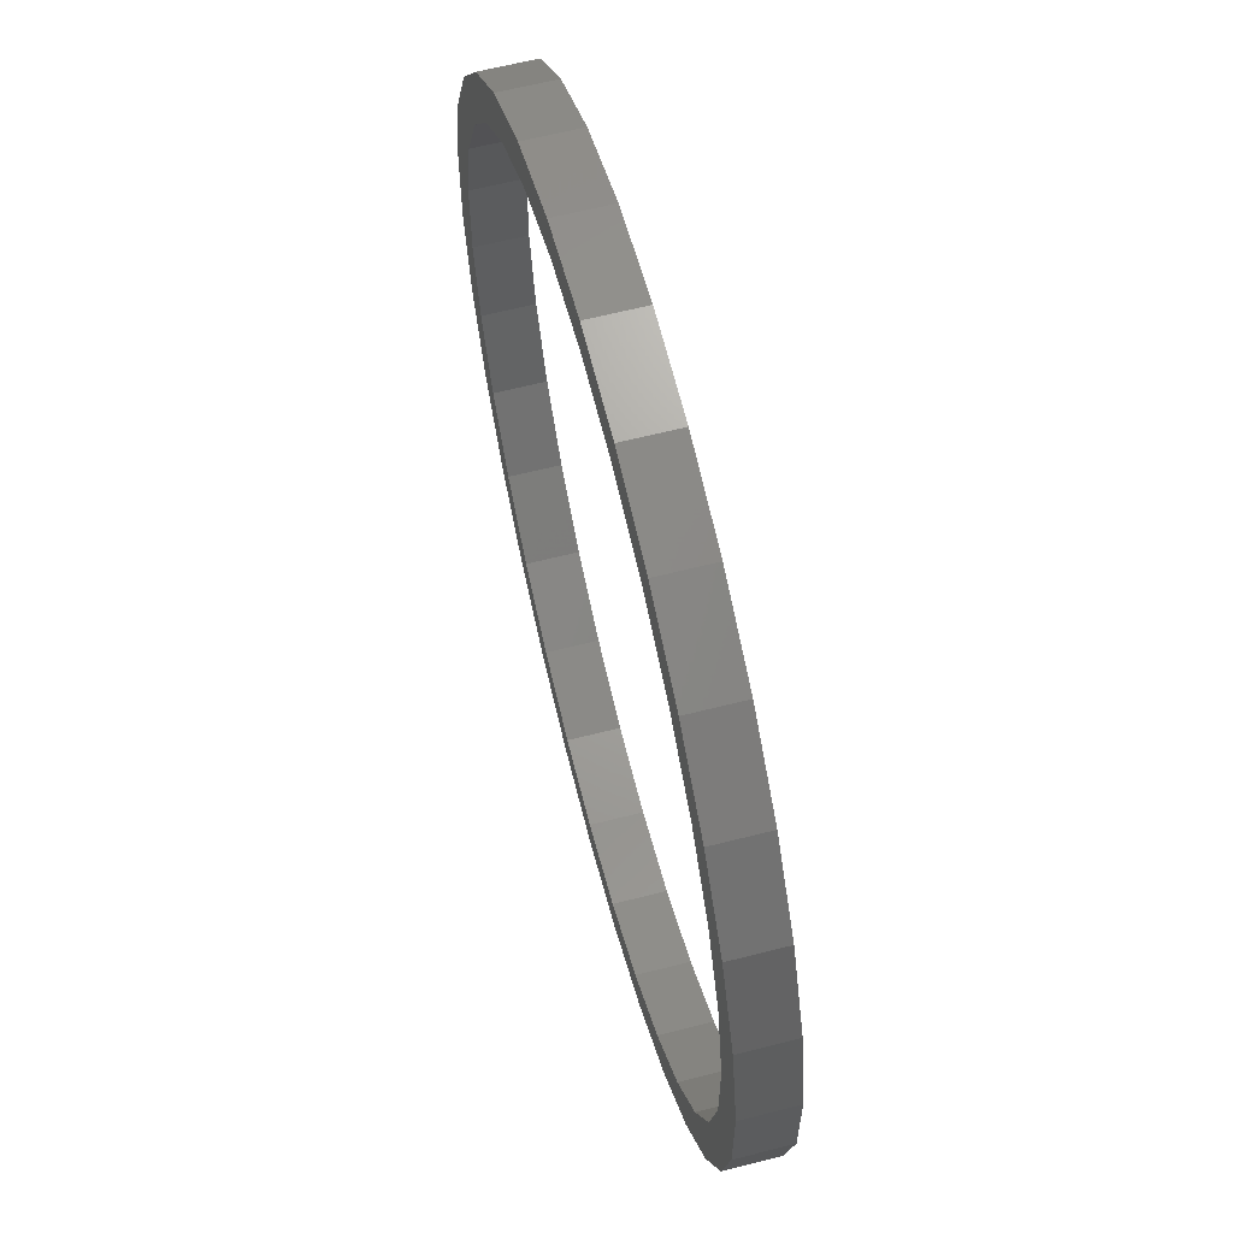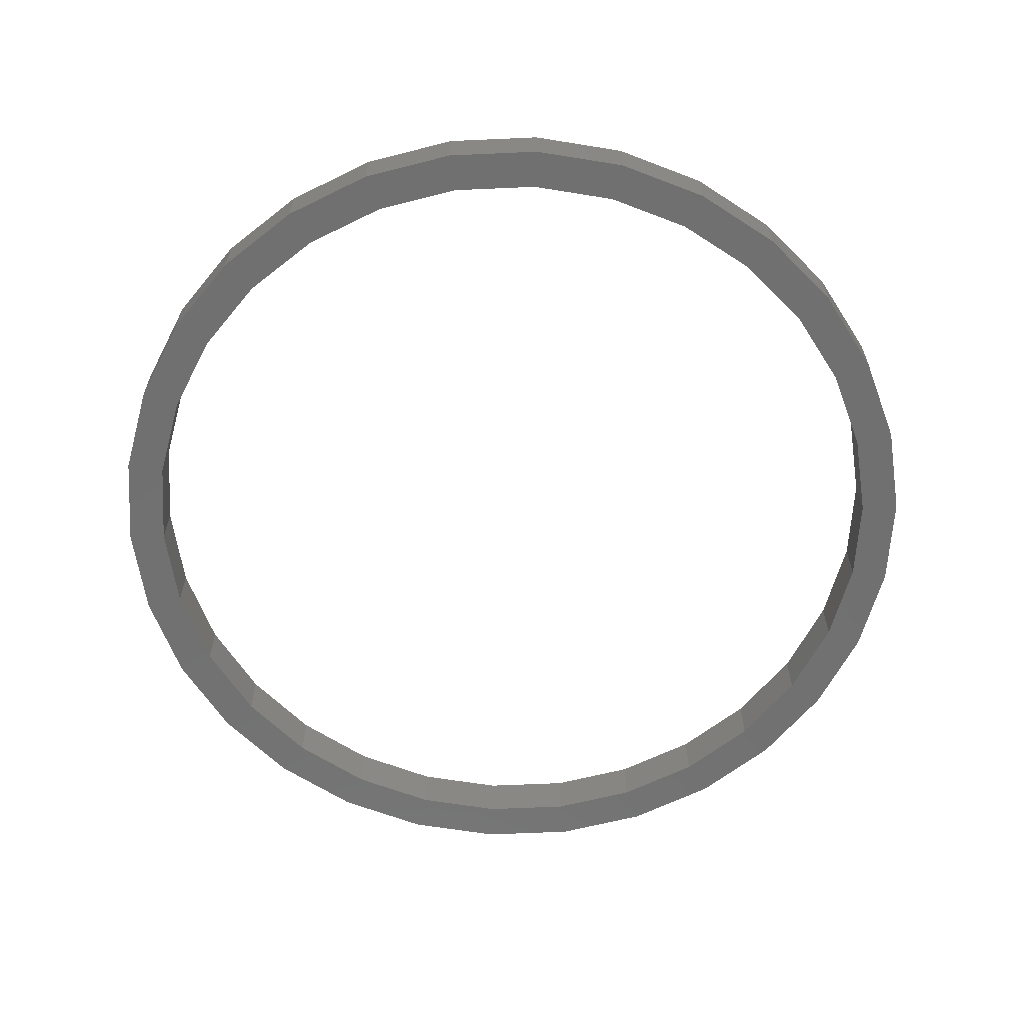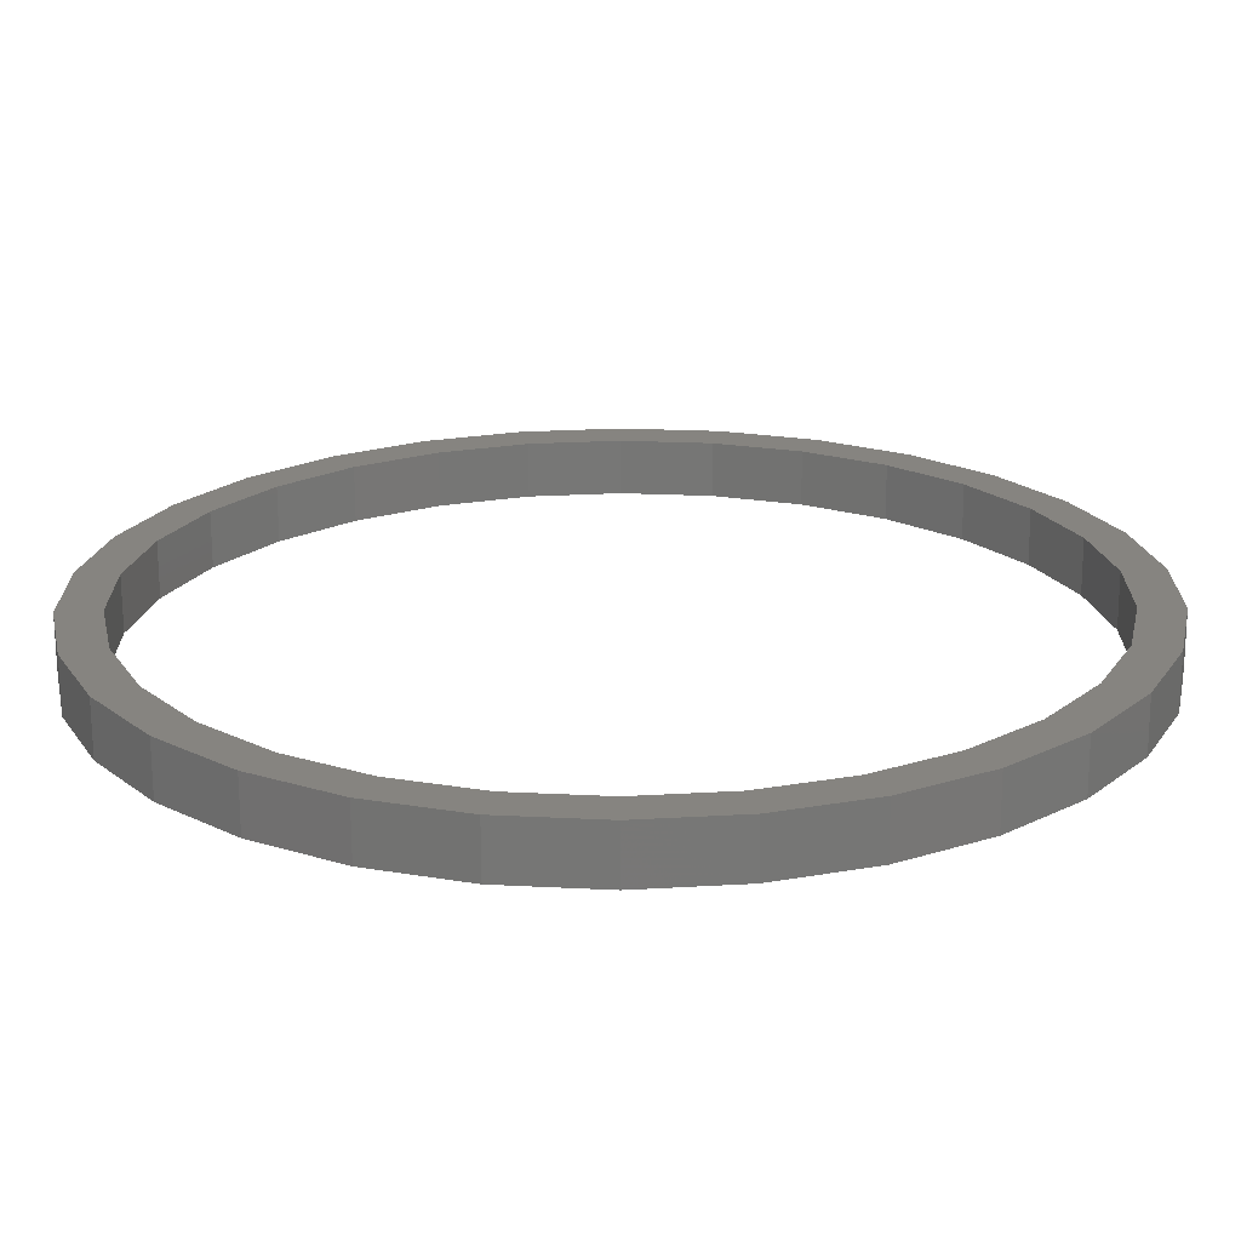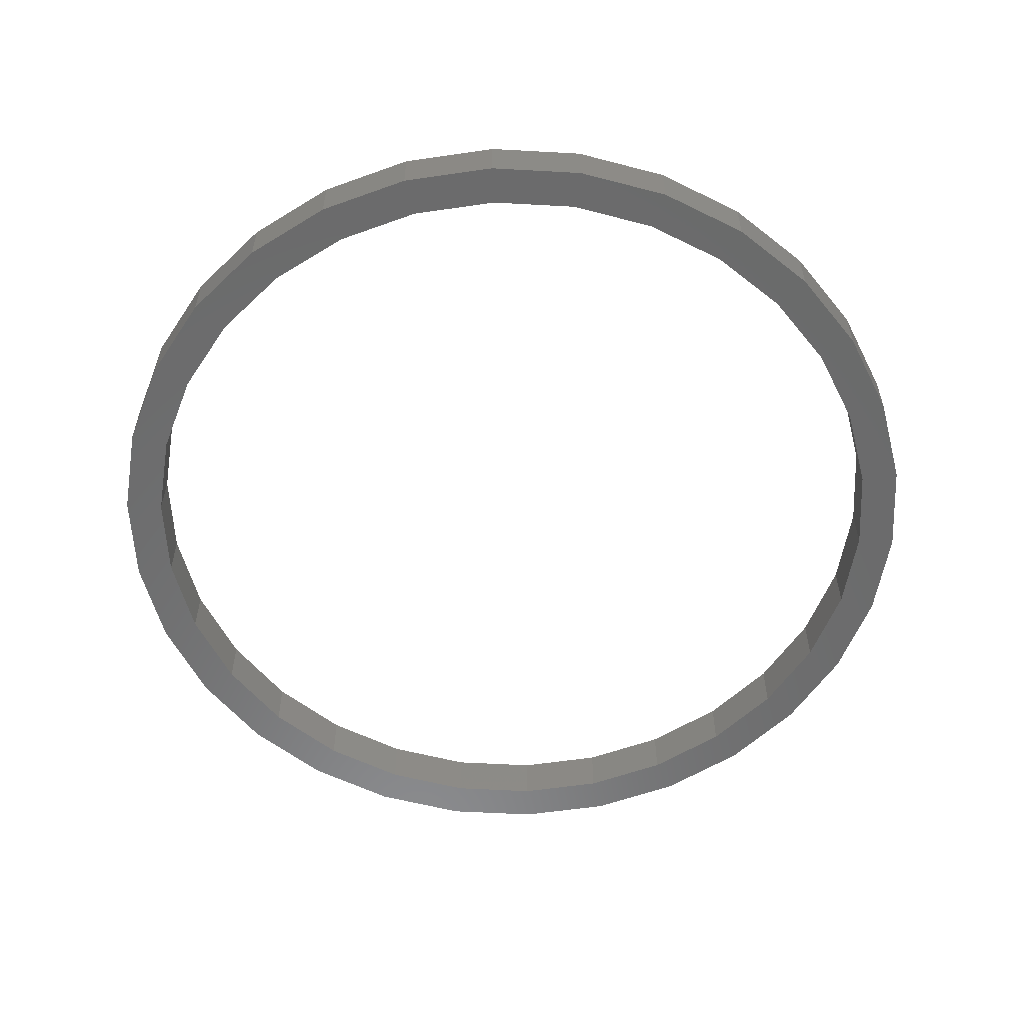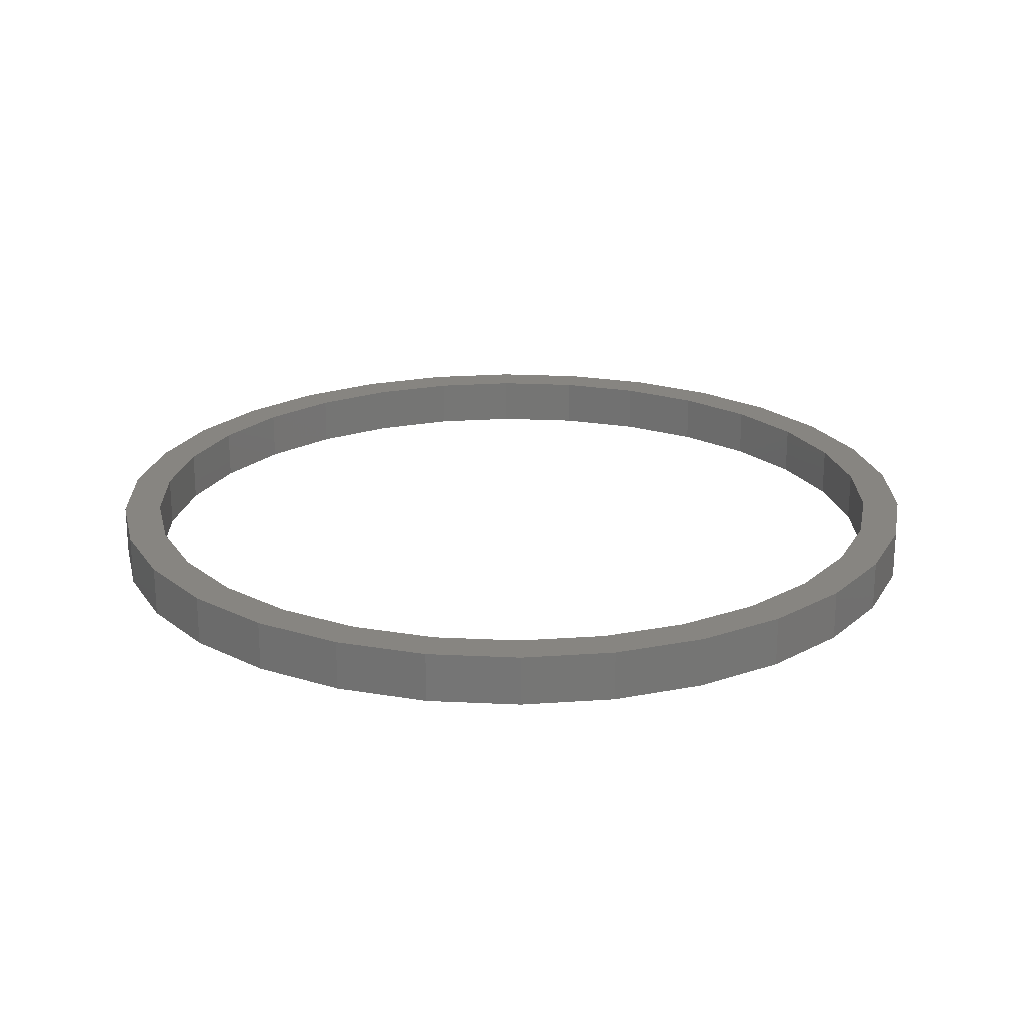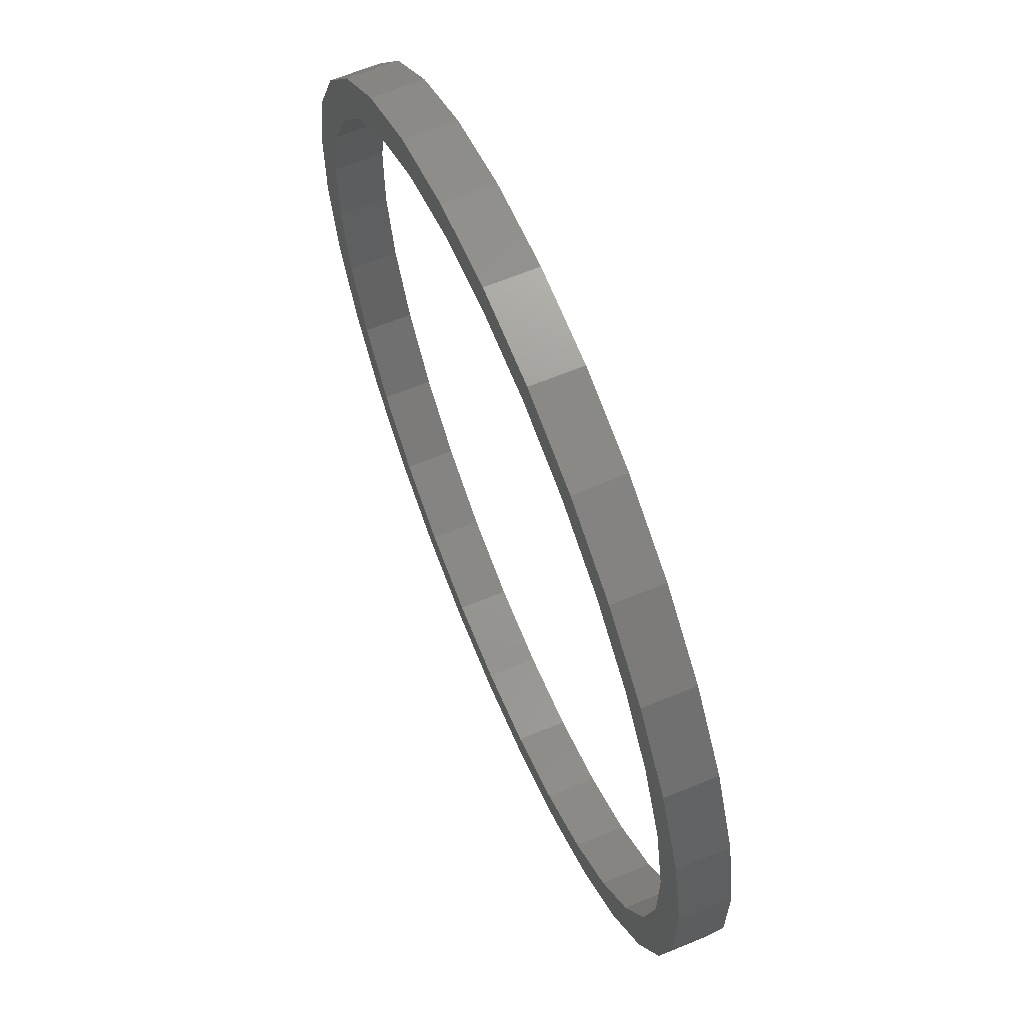
<metadata>
{"format":"stl","ext":"stl","renderer":"f3d","projection":"perspective","resolution":1024,"background":"white","views":[{"elev":62.7,"azim":75.5,"up":"+Y"},{"elev":-62.6,"azim":-27.4,"up":"+Z"},{"elev":-69.6,"azim":0.2,"up":"+Y"},{"elev":-57.0,"azim":122.7,"up":"+Z"},{"elev":21.7,"azim":-25.1,"up":"+Z"},{"elev":64.8,"azim":-112.6,"up":"+Y"}]}
</metadata>
<code>
# stl→obj: 120 verts, 240 faces
v -26.16 -2.749 0
v -26.16 2.749 0
v -25.01 -8.127 0
v -25.01 8.127 0
v -22.78 13.15 0
v -22.83 7.416 0
v -19.54 17.6 0
v -17.84 16.06 0
v -15.46 21.28 0
v -14.11 19.42 0
v -10.7 24.03 0
v -9.762 21.93 0
v -5.468 25.73 0
v -4.99 23.48 0
v 0 26.3 0
v 0 24 0
v 5.468 25.73 0
v 4.99 23.48 0
v 10.7 24.03 0
v 9.762 21.93 0
v 15.46 21.28 0
v 14.11 19.42 0
v 19.54 17.6 0
v 17.84 16.06 0
v 22.78 13.15 0
v 22.83 7.416 0
v 25.01 8.127 0
v 23.87 2.509 0
v 26.16 2.749 0
v 23.87 -2.509 0
v 26.16 -2.749 0
v 22.83 -7.416 0
v 25.01 -8.127 0
v 20.78 -12 0
v 22.78 -13.15 0
v 17.84 -16.06 0
v 19.54 -17.6 0
v 14.11 -19.42 0
v 15.46 -21.28 0
v 9.762 -21.93 0
v 10.7 -24.03 0
v 4.99 -23.48 0
v 5.468 -25.73 0
v 0 -24 0
v 0 -26.3 0
v -4.99 -23.48 0
v -5.468 -25.73 0
v -14.11 -19.42 0
v -10.7 -24.03 0
v -15.46 -21.28 0
v -19.54 -17.6 0
v -22.78 -13.15 0
v -23.87 2.509 0
v -23.87 -2.509 0
v -20.78 -12 0
v -22.83 -7.416 0
v -17.84 -16.06 0
v -9.762 -21.93 0
v 20.78 12 0
v -20.78 12 0
v -26.16 -2.749 3
v -26.16 2.749 3
v -25.01 -8.127 3
v -22.78 -13.15 3
v -19.54 -17.6 3
v -15.46 -21.28 3
v -10.7 -24.03 3
v -5.468 -25.73 3
v 0 -26.3 3
v 5.468 -25.73 3
v 10.7 -24.03 3
v 15.46 -21.28 3
v 19.54 -17.6 3
v 22.78 -13.15 3
v 25.01 -8.127 3
v 26.16 -2.749 3
v 26.16 2.749 3
v 25.01 8.127 3
v 22.78 13.15 3
v 19.54 17.6 3
v 15.46 21.28 3
v 10.7 24.03 3
v 5.468 25.73 3
v 0 26.3 3
v -5.468 25.73 3
v -10.7 24.03 3
v -15.46 21.28 3
v -19.54 17.6 3
v -22.78 13.15 3
v -25.01 8.127 3
v -23.87 2.509 3
v -23.87 -2.509 3
v -22.83 7.416 3
v -20.78 12 3
v -17.84 16.06 3
v -14.11 19.42 3
v -9.762 21.93 3
v -4.99 23.48 3
v 0 24 3
v 4.99 23.48 3
v 9.762 21.93 3
v 14.11 19.42 3
v 17.84 16.06 3
v 20.78 12 3
v 22.83 7.416 3
v 23.87 2.509 3
v 23.87 -2.509 3
v 22.83 -7.416 3
v 20.78 -12 3
v 17.84 -16.06 3
v 14.11 -19.42 3
v 9.762 -21.93 3
v 4.99 -23.48 3
v 0 -24 3
v -4.99 -23.48 3
v -9.762 -21.93 3
v -14.11 -19.42 3
v -17.84 -16.06 3
v -20.78 -12 3
v -22.83 -7.416 3
f 1 2 3
f 3 2 4
f 3 4 5
f 6 5 7
f 8 7 9
f 10 9 11
f 12 11 13
f 14 13 15
f 16 15 17
f 18 17 19
f 20 19 21
f 22 21 23
f 24 23 25
f 26 25 27
f 28 27 29
f 30 29 31
f 32 31 33
f 34 33 35
f 36 35 37
f 38 37 39
f 40 39 41
f 42 41 43
f 44 43 45
f 46 45 47
f 48 47 49
f 3 49 50
f 3 50 51
f 3 51 52
f 3 5 53
f 3 53 54
f 55 3 56
f 48 49 57
f 3 55 57
f 3 57 49
f 58 47 48
f 46 47 58
f 26 27 28
f 59 25 26
f 28 29 30
f 30 31 32
f 32 33 34
f 34 35 36
f 36 37 38
f 38 39 40
f 40 41 42
f 42 43 44
f 44 45 46
f 6 7 60
f 53 5 6
f 56 3 54
f 60 7 8
f 8 9 10
f 10 11 12
f 12 13 14
f 14 15 16
f 16 17 18
f 18 19 20
f 20 21 22
f 22 23 24
f 24 25 59
f 1 61 2
f 2 61 62
f 1 3 61
f 61 3 63
f 3 52 63
f 63 52 64
f 52 51 64
f 64 51 65
f 65 51 50
f 66 65 50
f 66 50 49
f 67 66 49
f 67 49 47
f 68 67 47
f 68 47 45
f 69 68 45
f 69 45 43
f 70 69 43
f 70 43 41
f 71 70 41
f 71 41 39
f 72 71 39
f 72 39 37
f 73 72 37
f 73 37 35
f 74 73 35
f 74 35 33
f 75 74 33
f 75 33 31
f 76 75 31
f 76 31 29
f 77 76 29
f 29 27 78
f 77 29 78
f 27 25 79
f 78 27 79
f 25 23 80
f 79 25 80
f 21 81 23
f 23 81 80
f 19 82 21
f 21 82 81
f 17 83 19
f 19 83 82
f 15 84 17
f 17 84 83
f 13 85 15
f 15 85 84
f 11 86 13
f 13 86 85
f 9 87 11
f 11 87 86
f 7 88 9
f 9 88 87
f 5 89 7
f 7 89 88
f 4 90 5
f 5 90 89
f 2 62 4
f 4 62 90
f 53 91 92
f 54 53 92
f 6 93 91
f 53 6 91
f 60 94 93
f 6 60 93
f 8 95 94
f 60 8 94
f 10 96 95
f 8 10 95
f 12 97 96
f 10 12 96
f 14 98 97
f 12 14 97
f 16 99 98
f 14 16 98
f 18 100 99
f 16 18 99
f 20 101 100
f 18 20 100
f 22 102 101
f 20 22 101
f 24 103 102
f 22 24 102
f 104 103 59
f 59 103 24
f 105 104 26
f 26 104 59
f 106 105 28
f 28 105 26
f 106 28 107
f 107 28 30
f 107 30 108
f 108 30 32
f 108 32 109
f 109 32 34
f 109 34 110
f 110 34 36
f 110 36 111
f 111 36 38
f 111 38 112
f 112 38 40
f 112 40 113
f 113 40 42
f 113 42 114
f 114 42 44
f 114 44 115
f 115 44 46
f 115 46 116
f 116 46 58
f 116 58 117
f 117 58 48
f 117 48 118
f 118 48 57
f 119 118 57
f 55 119 57
f 120 119 55
f 56 120 55
f 92 120 56
f 54 92 56
f 62 61 63
f 65 62 64
f 64 62 63
f 120 62 65
f 117 118 66
f 88 62 87
f 89 62 88
f 90 62 89
f 109 110 74
f 97 98 85
f 94 62 93
f 96 97 86
f 87 62 94
f 87 95 86
f 95 96 86
f 86 97 85
f 94 95 87
f 85 98 84
f 84 99 83
f 83 100 82
f 82 101 81
f 81 102 80
f 80 103 79
f 79 104 78
f 78 105 77
f 77 106 76
f 106 107 76
f 76 108 75
f 75 109 74
f 98 99 84
f 74 110 73
f 99 100 83
f 73 111 72
f 100 101 82
f 72 112 71
f 101 102 81
f 71 113 70
f 102 103 80
f 70 114 69
f 103 104 79
f 69 115 68
f 104 105 78
f 68 116 67
f 105 106 77
f 67 117 66
f 107 108 76
f 66 118 65
f 118 119 65
f 92 62 120
f 110 111 73
f 111 112 72
f 112 113 71
f 113 114 70
f 114 115 69
f 115 116 68
f 116 117 67
f 119 120 65
f 92 91 62
f 108 109 75
f 91 93 62

</code>
